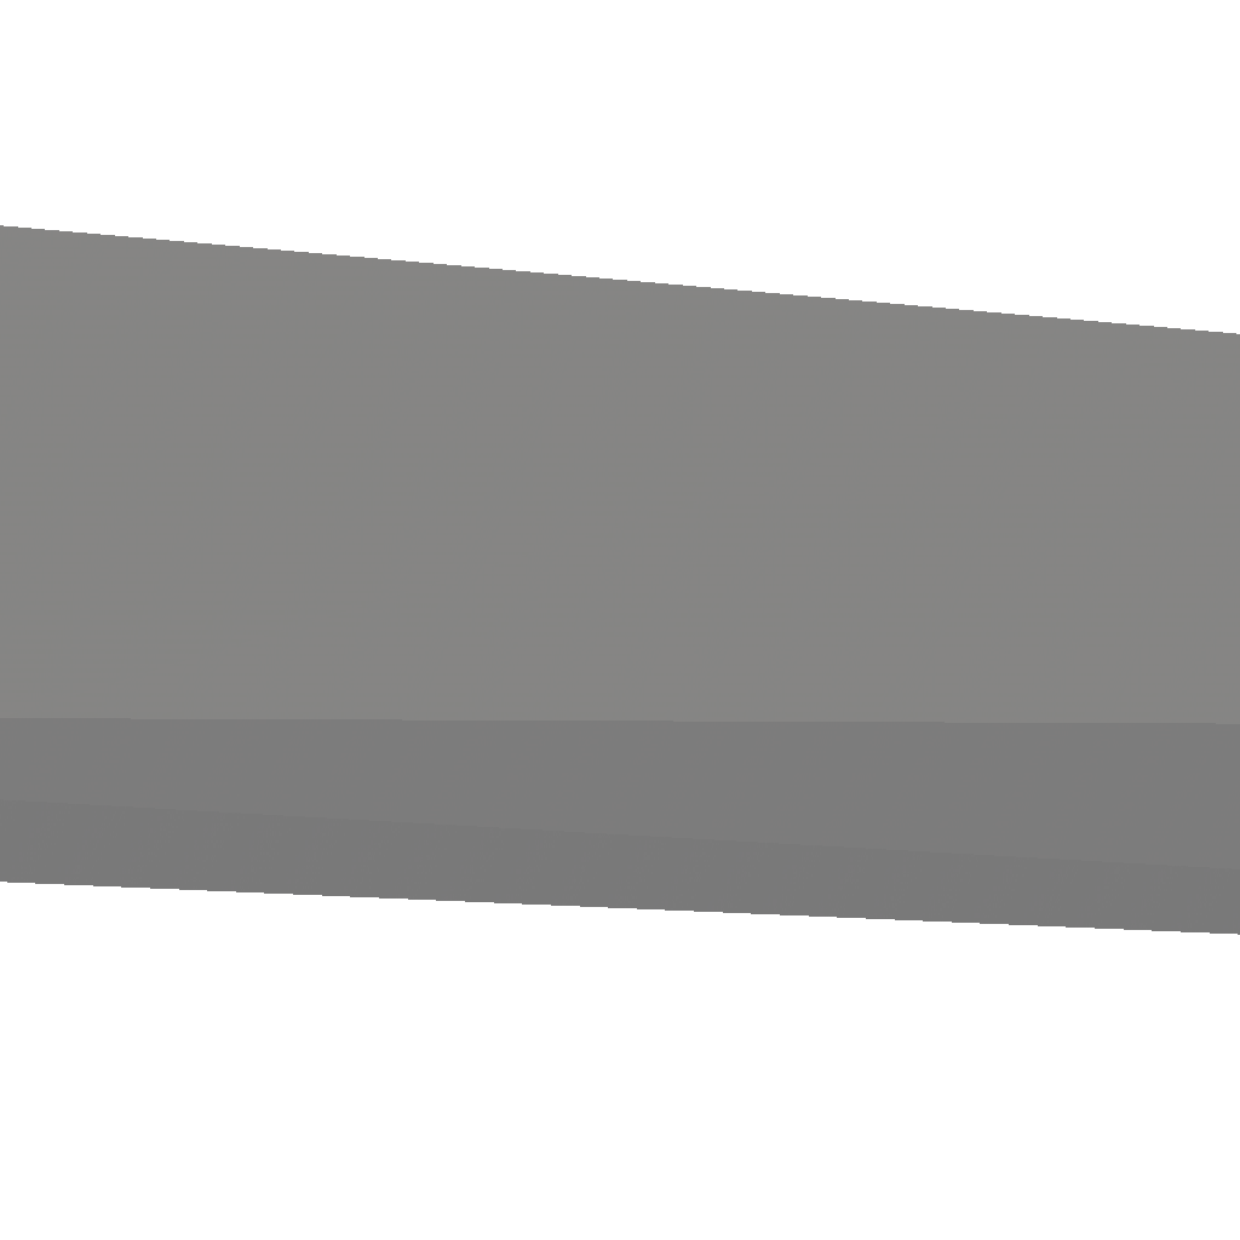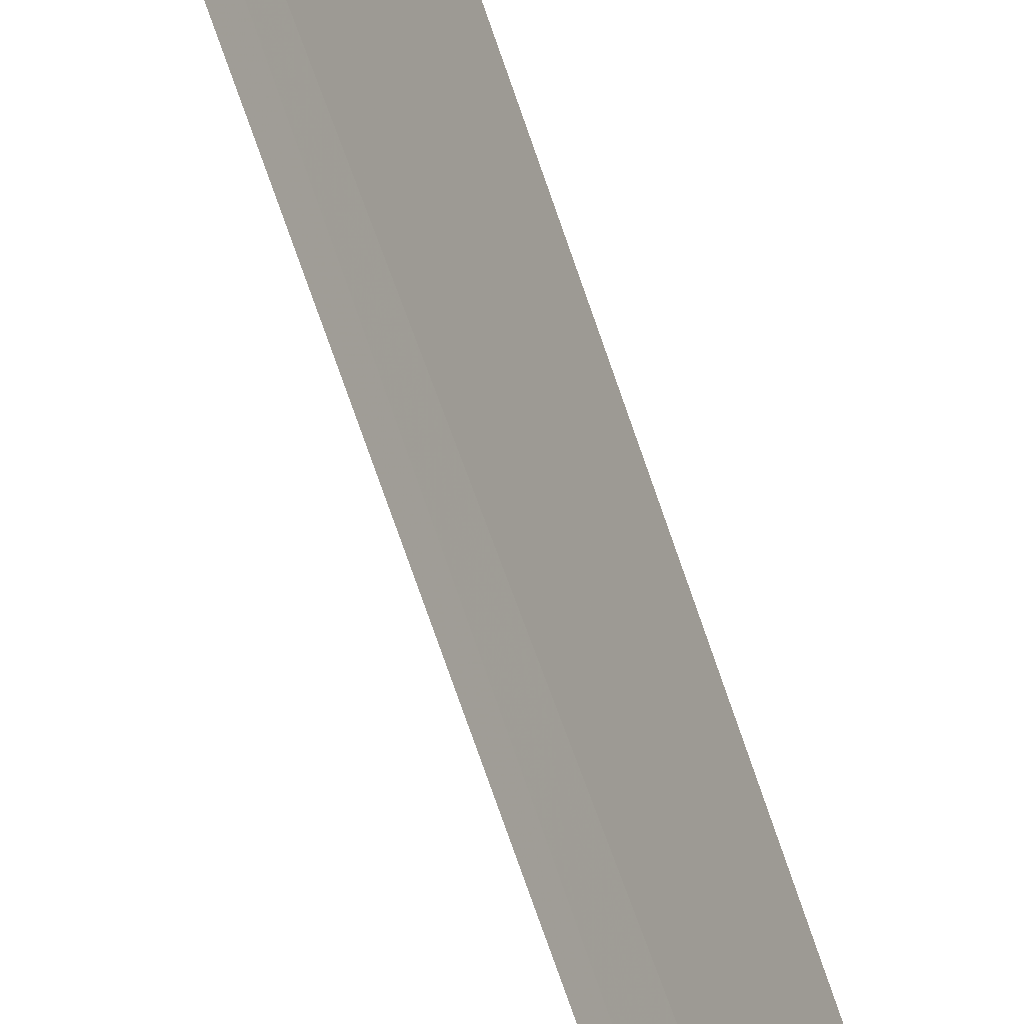
<metadata>
{"format":"obj","ext":"obj","renderer":"f3d","projection":"perspective","resolution":1024,"background":"white","views":[{"elev":-1.4,"azim":-140.0,"up":"+Y"},{"elev":-66.1,"azim":-161.2,"up":"+Y"}]}
</metadata>
<code>
v -34.28 27.32 -5
v -34.19 27.11 4.571
v -34.28 27.32 -10
v -34.33 27.45 4.393
v -34.42 27.73 -5
v -34.28 27.29 -5
f 1 2 4
f 1 4 5
f 1 3 2
f 1 5 6
f 1 6 3

</code>
